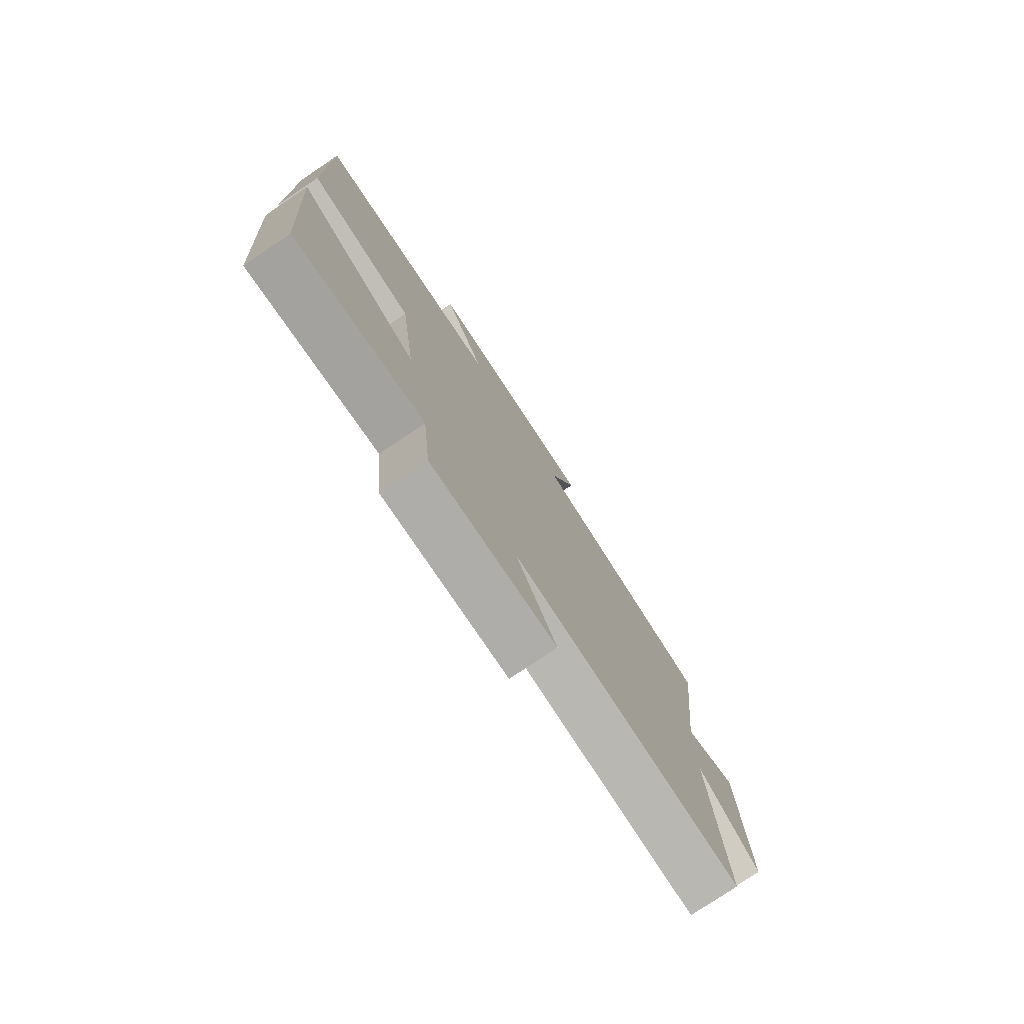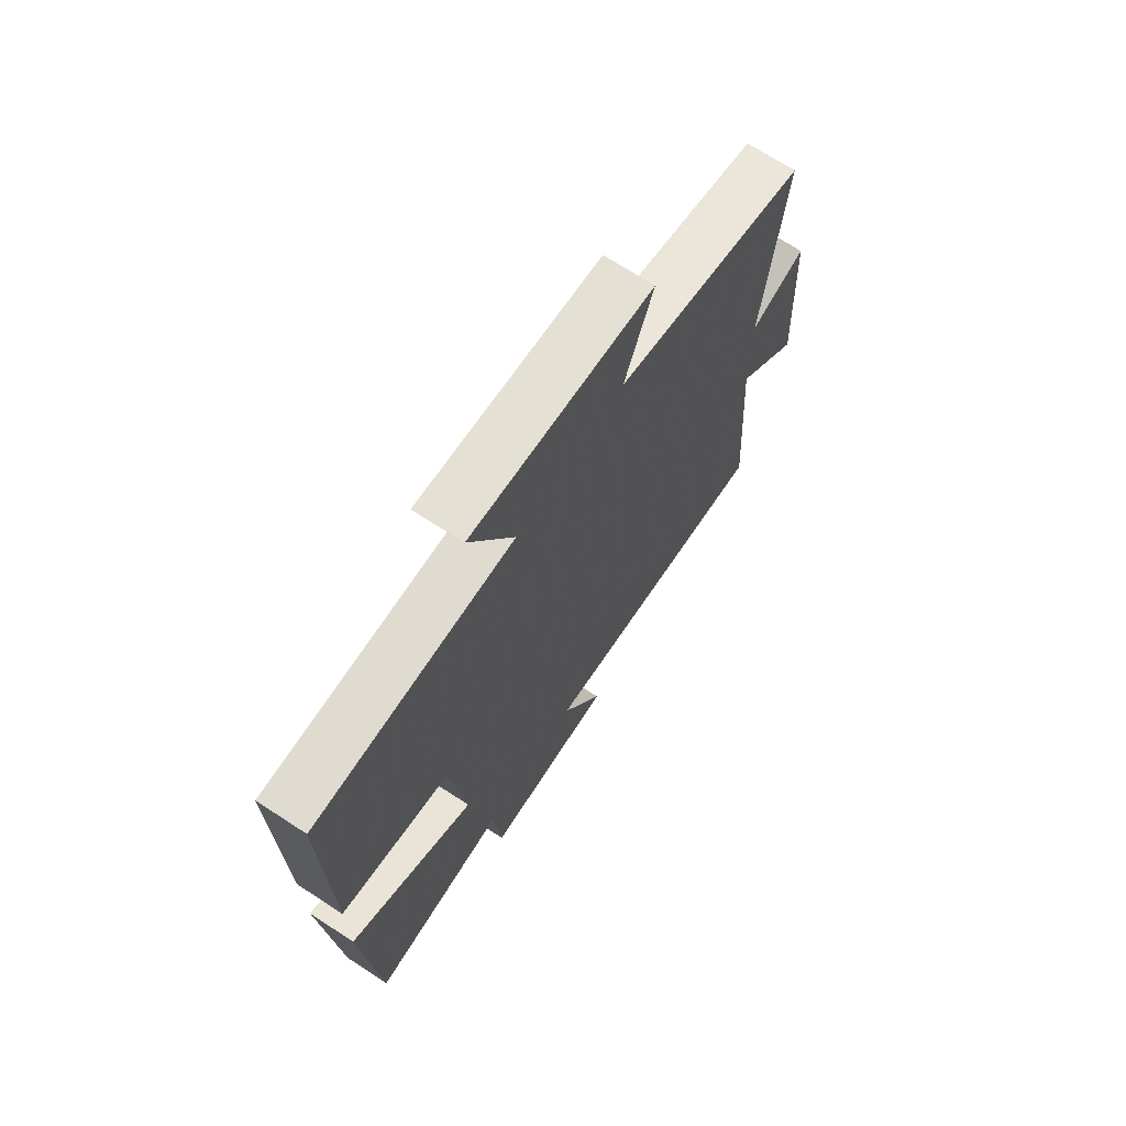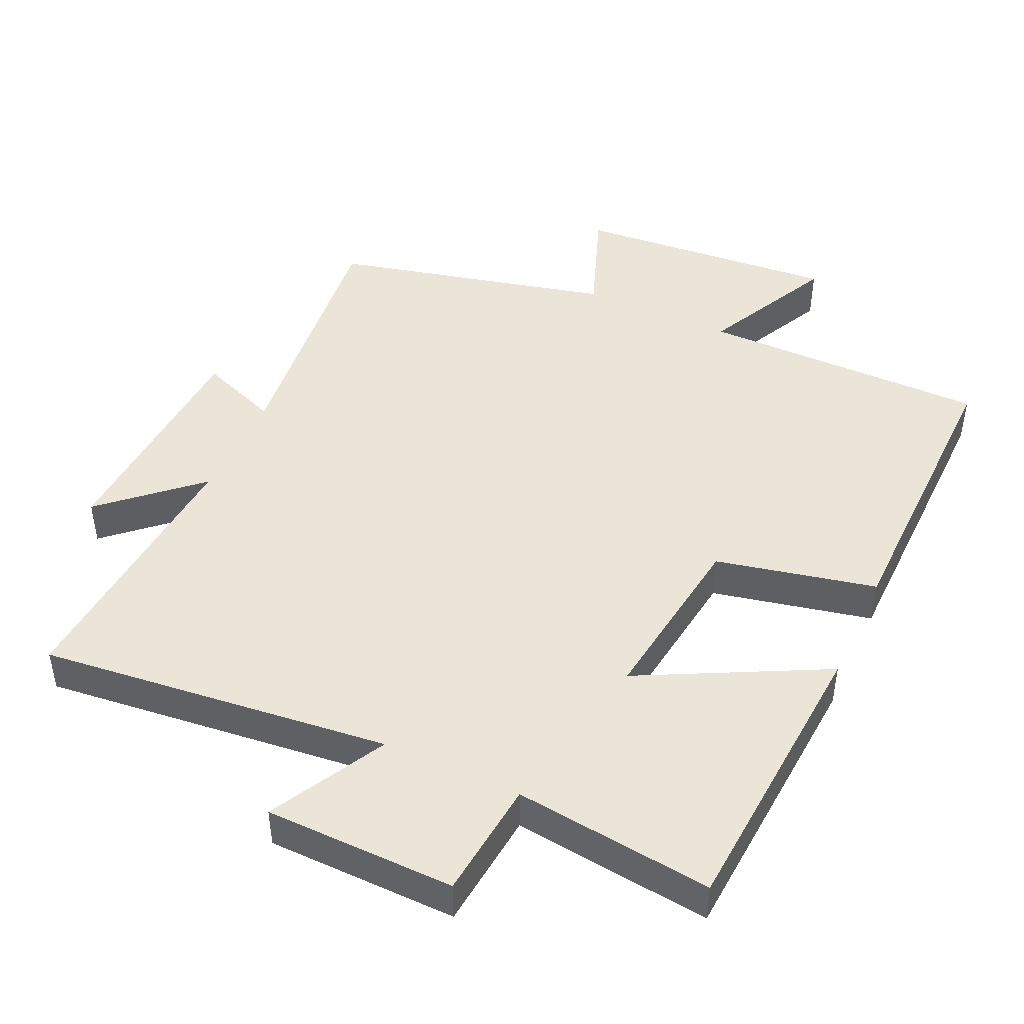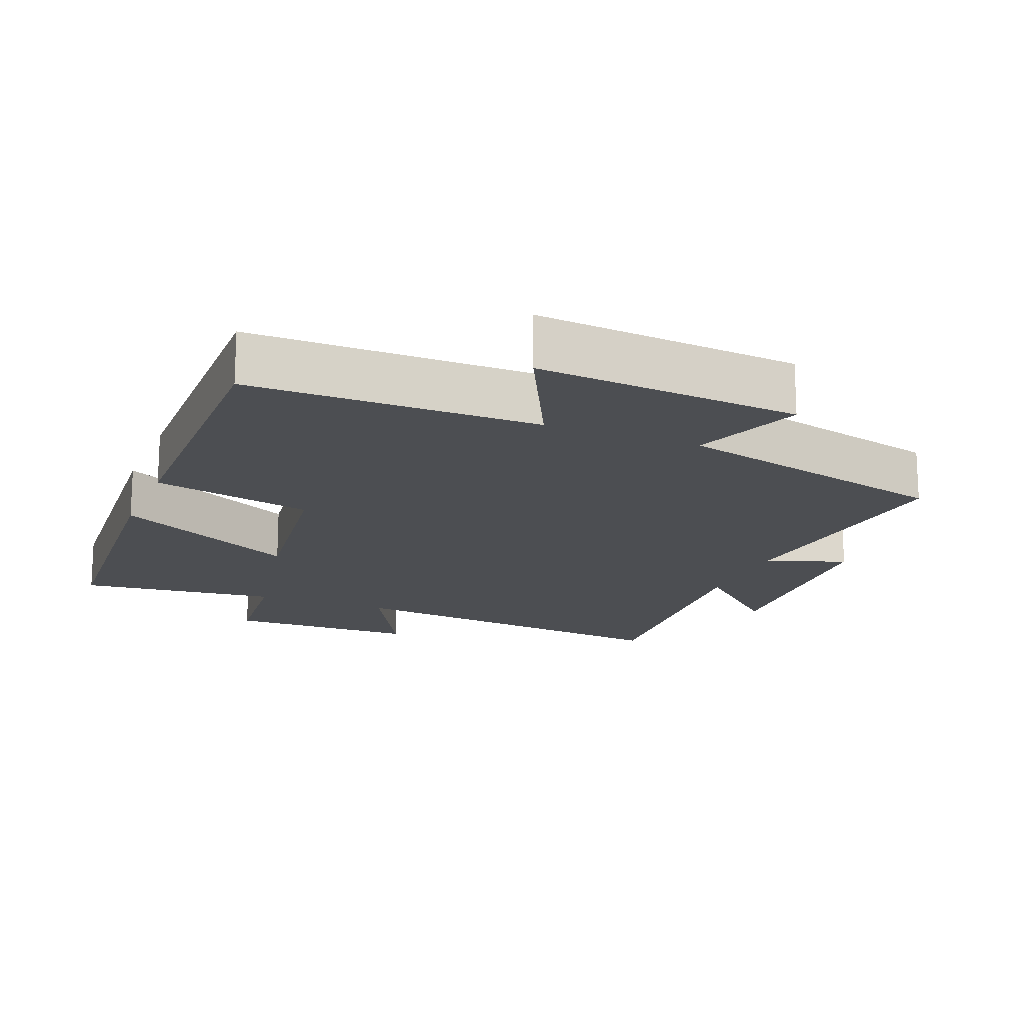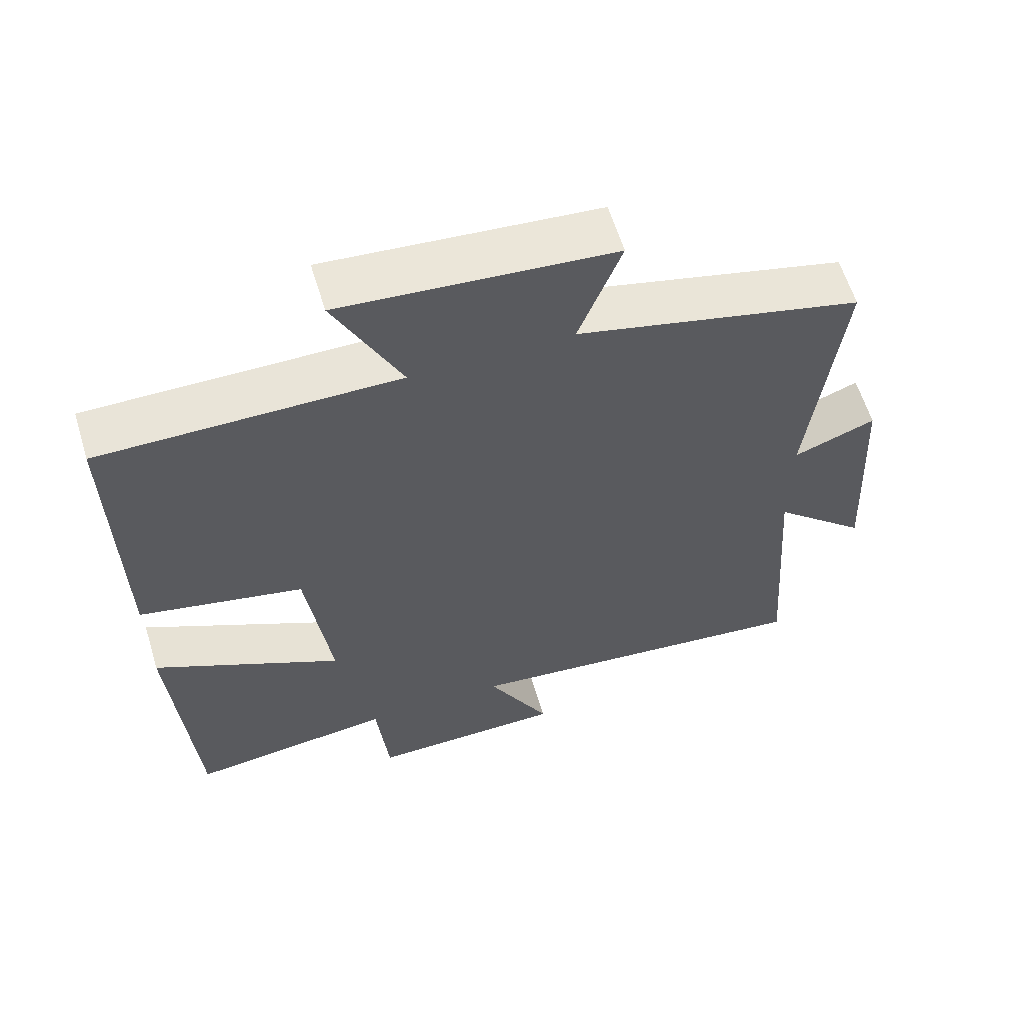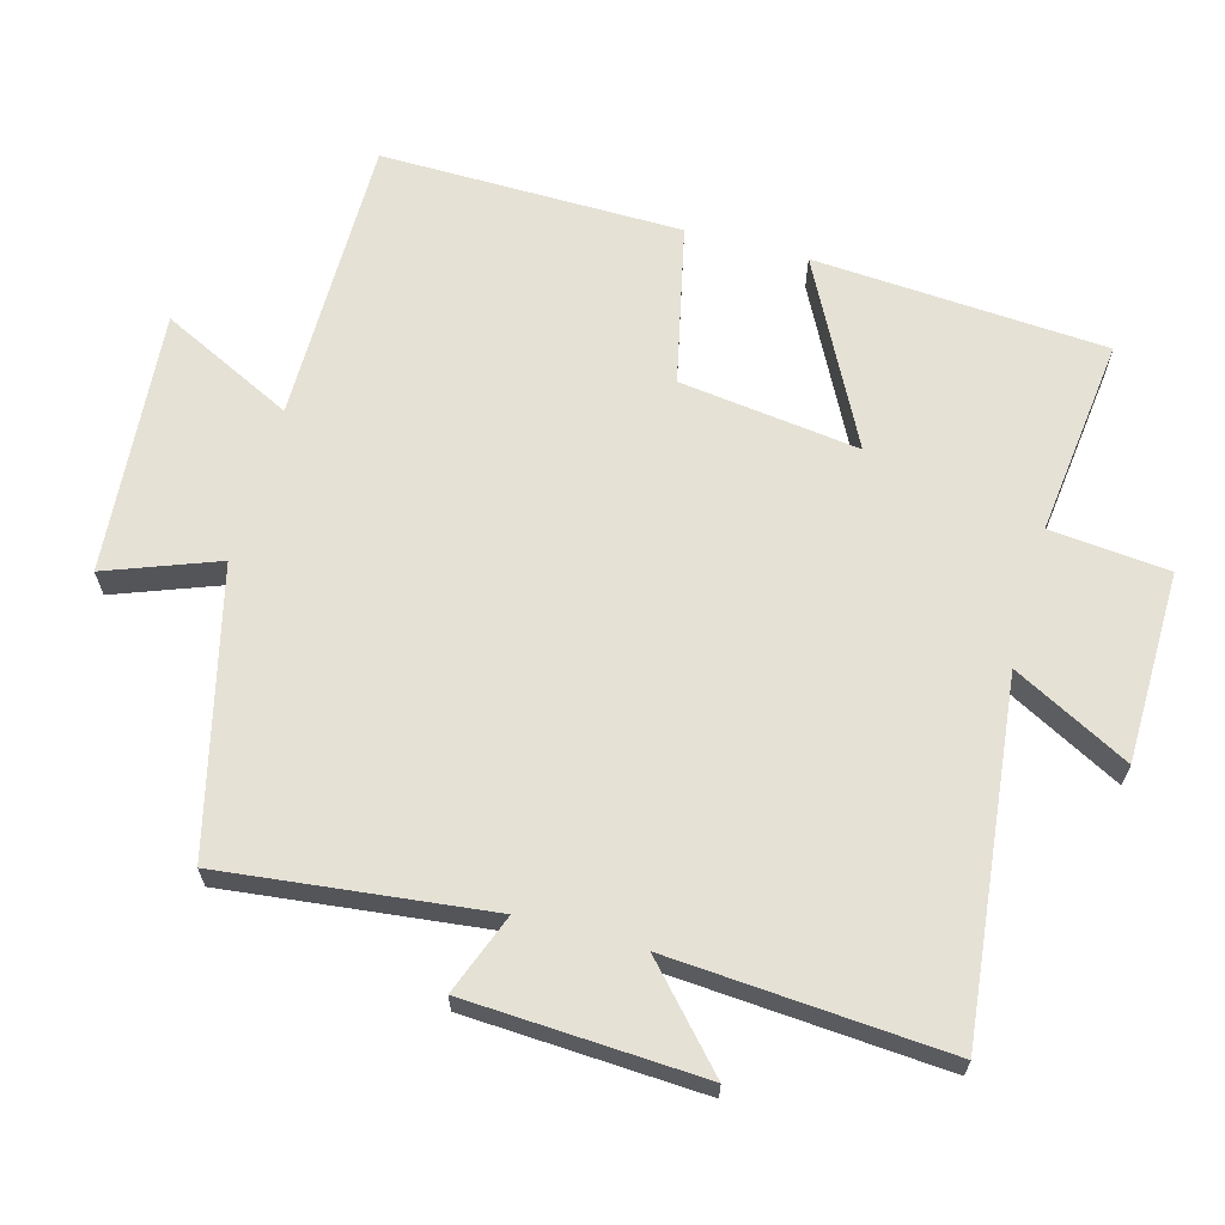
<metadata>
{"format":"obj","ext":"obj","renderer":"f3d","projection":"perspective","resolution":1024,"background":"white","views":[{"elev":-77.7,"azim":-56.2,"up":"+Z"},{"elev":70.0,"azim":-56.9,"up":"+Z"},{"elev":45.6,"azim":-155.2,"up":"+Y"},{"elev":-16.8,"azim":-21.9,"up":"+Y"},{"elev":60.6,"azim":-17.0,"up":"+Z"},{"elev":64.9,"azim":105.4,"up":"+Y"}]}
</metadata>
<code>
v 0.529 0.07 -0.556
v 0.021 0.07 -0.5
v 0.11 0.07 -0.668
v -0.166 0.07 -0.672
v -0.183 0.07 -0.5
v -0.471 0.07 -0.534
v -0.5 0.07 -0.11
v -0.234 0.07 -0.247
v -0.268 0.07 0.013
v -0.5 0.07 0.064
v -0.506 0.07 0.501
v -0.088 0.07 0.5
v -0.182 0.07 0.692
v 0.2 0.07 0.66
v 0.14 0.07 0.5
v 0.544 0.07 0.401
v 0.5 0.07 0.017
v 0.616 0.07 0.061
v 0.634 0.07 -0.279
v 0.5 0.07 -0.157
v 0.529 0 -0.556
v 0.021 0 -0.5
v 0.11 0 -0.668
v -0.166 0 -0.672
v -0.183 0 -0.5
v -0.471 0 -0.534
v -0.5 0 -0.11
v -0.234 0 -0.247
v -0.268 0 0.013
v -0.5 0 0.064
v -0.506 0 0.501
v -0.088 0 0.5
v -0.182 0 0.692
v 0.2 0 0.66
v 0.14 0 0.5
v 0.544 0 0.401
v 0.5 0 0.017
v 0.616 0 0.061
v 0.634 0 -0.279
v 0.5 0 -0.157
f 17 18 19 20
f 15 16 17
f 15 17 20
f 12 13 14 15
f 12 15 20 1
f 9 10 11 12
f 8 9 12 1
f 5 6 7 8
f 2 3 4 5
f 2 5 8
f 1 2 8
f 40 39 38 37
f 37 36 35
f 40 37 35
f 35 34 33 32
f 21 40 35 32
f 32 31 30 29
f 21 32 29 28
f 28 27 26 25
f 25 24 23 22
f 28 25 22
f 28 22 21
f 1 21 22 2
f 2 22 23 3
f 3 23 24 4
f 4 24 25 5
f 5 25 26 6
f 6 26 27 7
f 7 27 28 8
f 8 28 29 9
f 9 29 30 10
f 10 30 31 11
f 11 31 32 12
f 12 32 33 13
f 13 33 34 14
f 14 34 35 15
f 15 35 36 16
f 16 36 37 17
f 17 37 38 18
f 18 38 39 19
f 19 39 40 20
f 20 40 21 1

</code>
